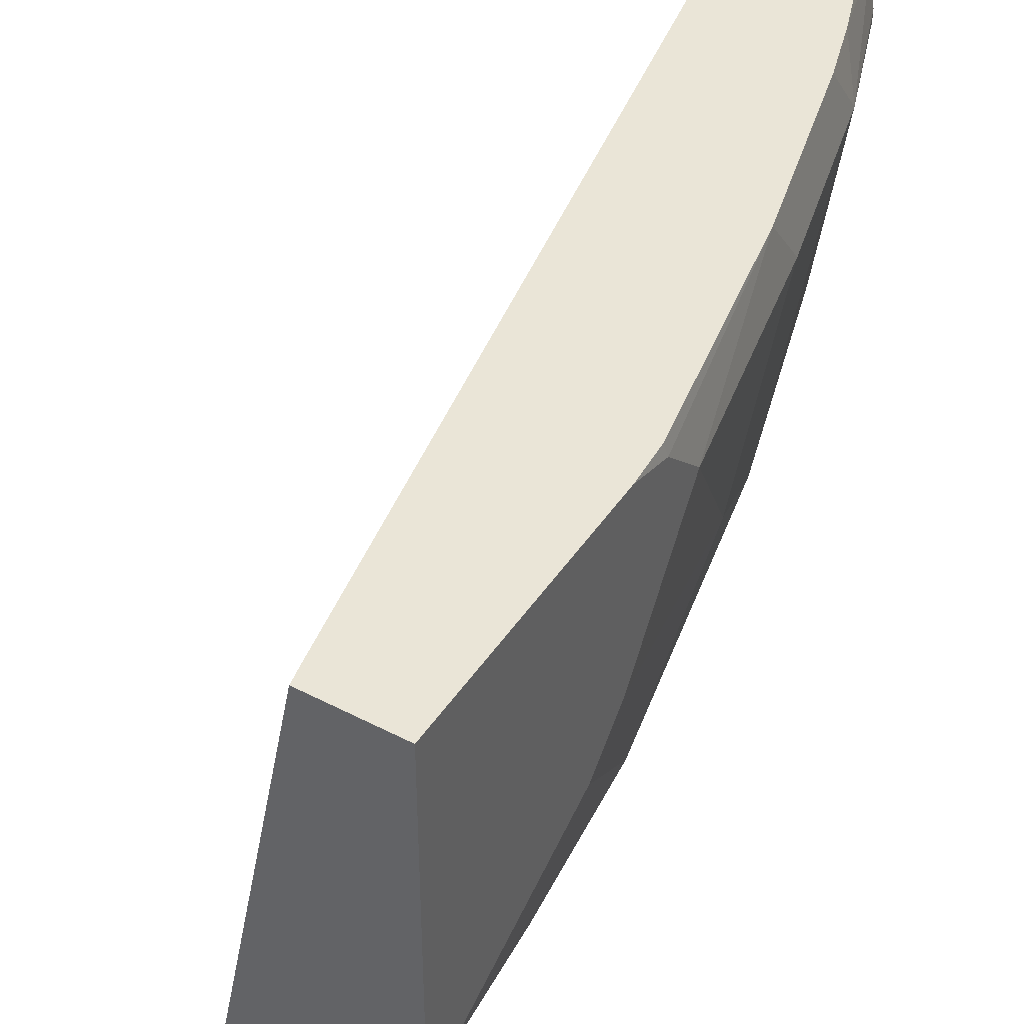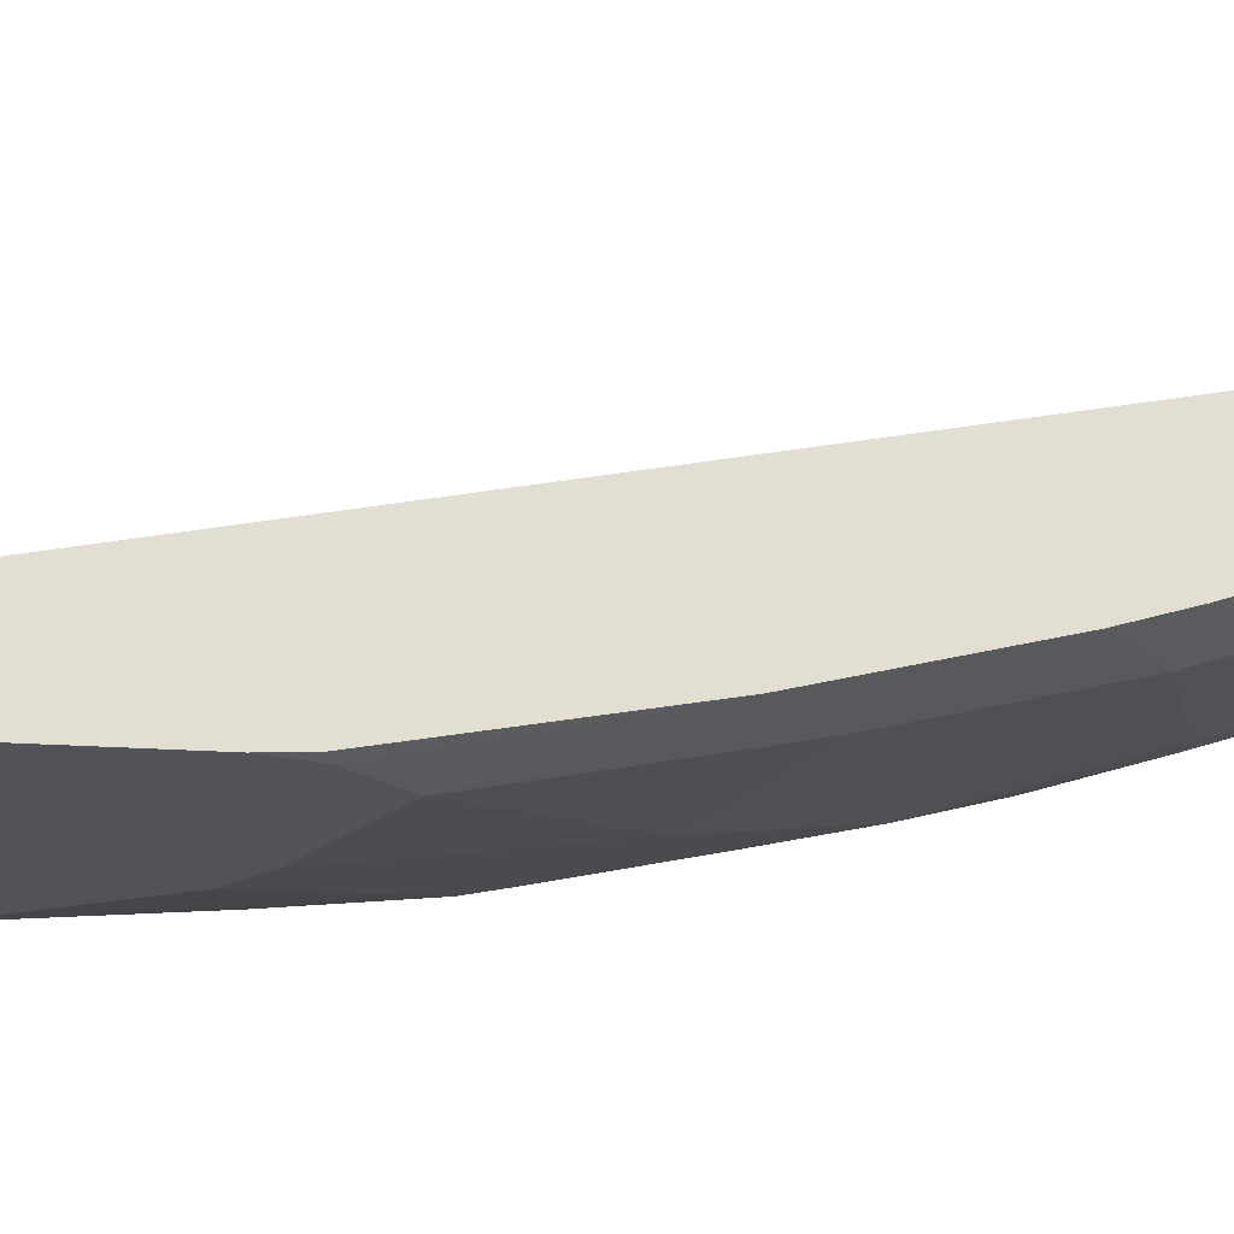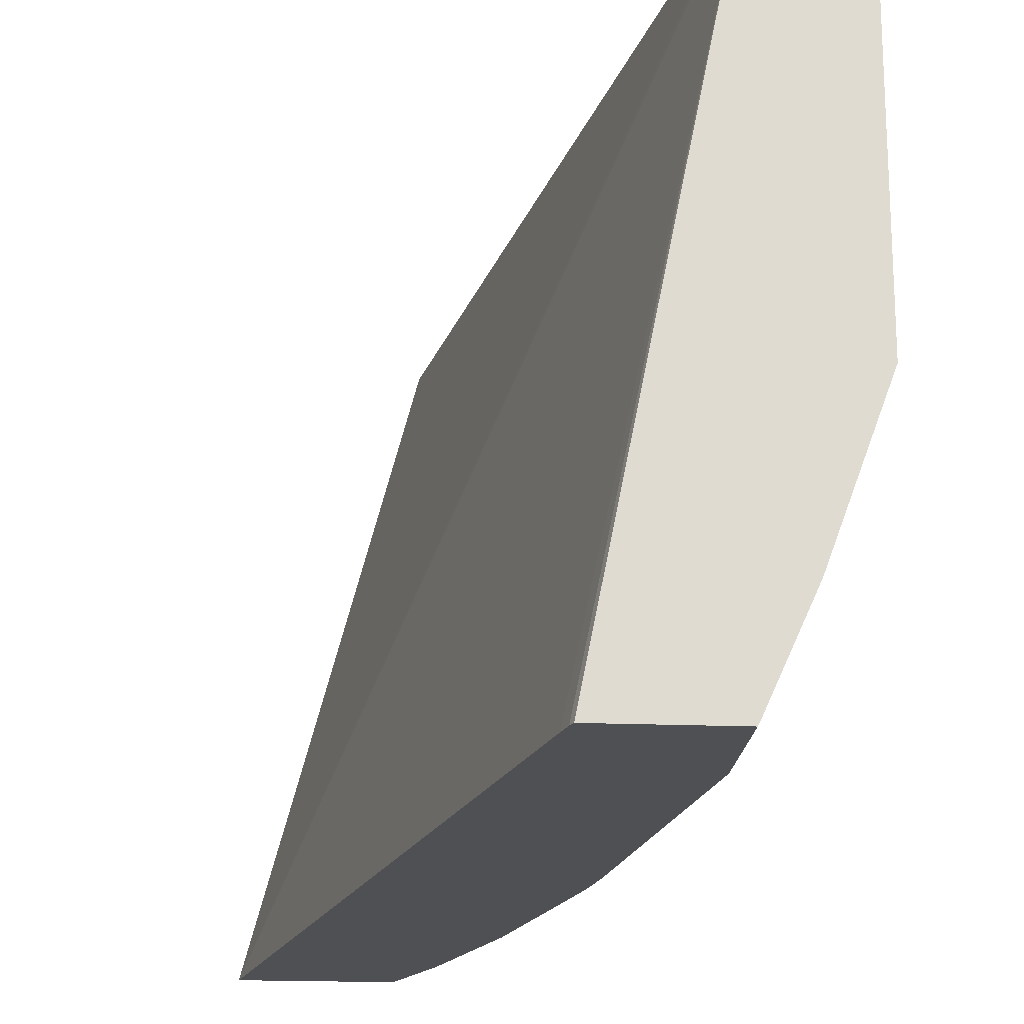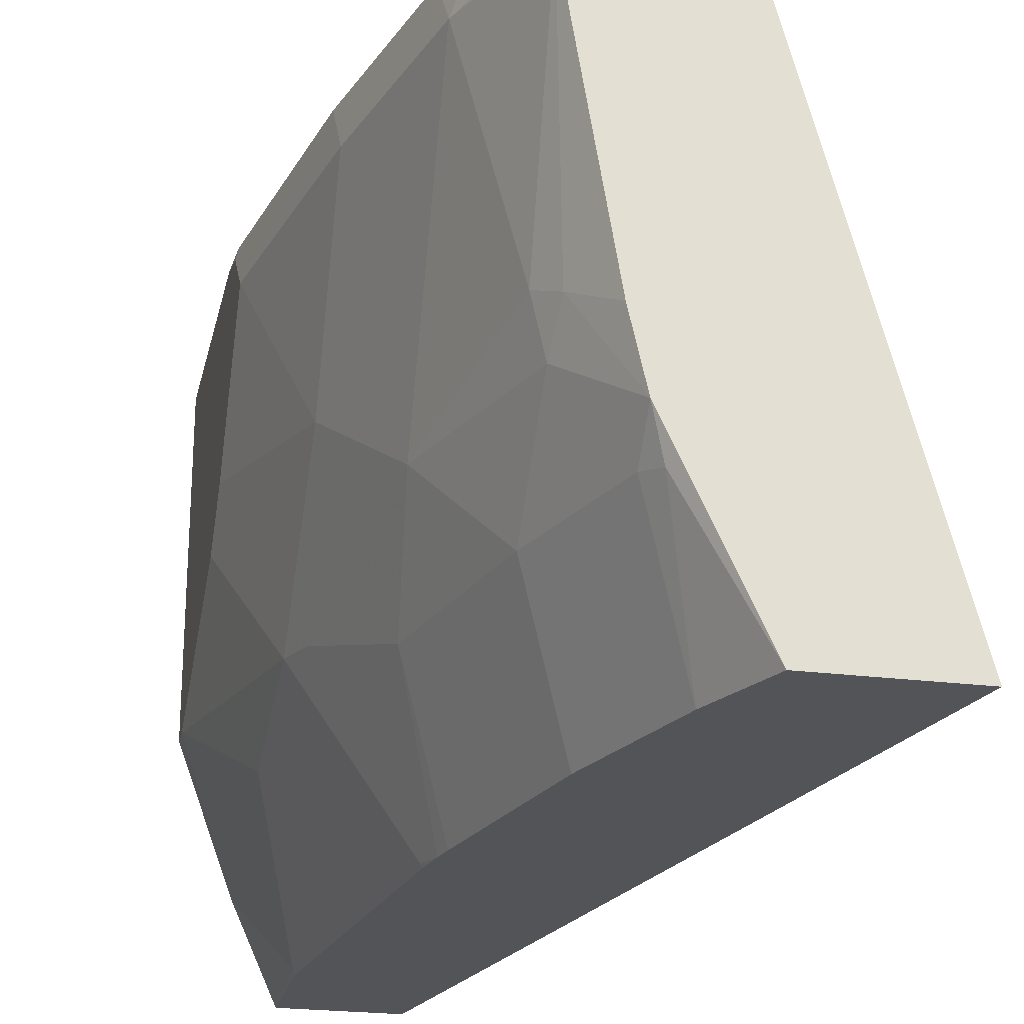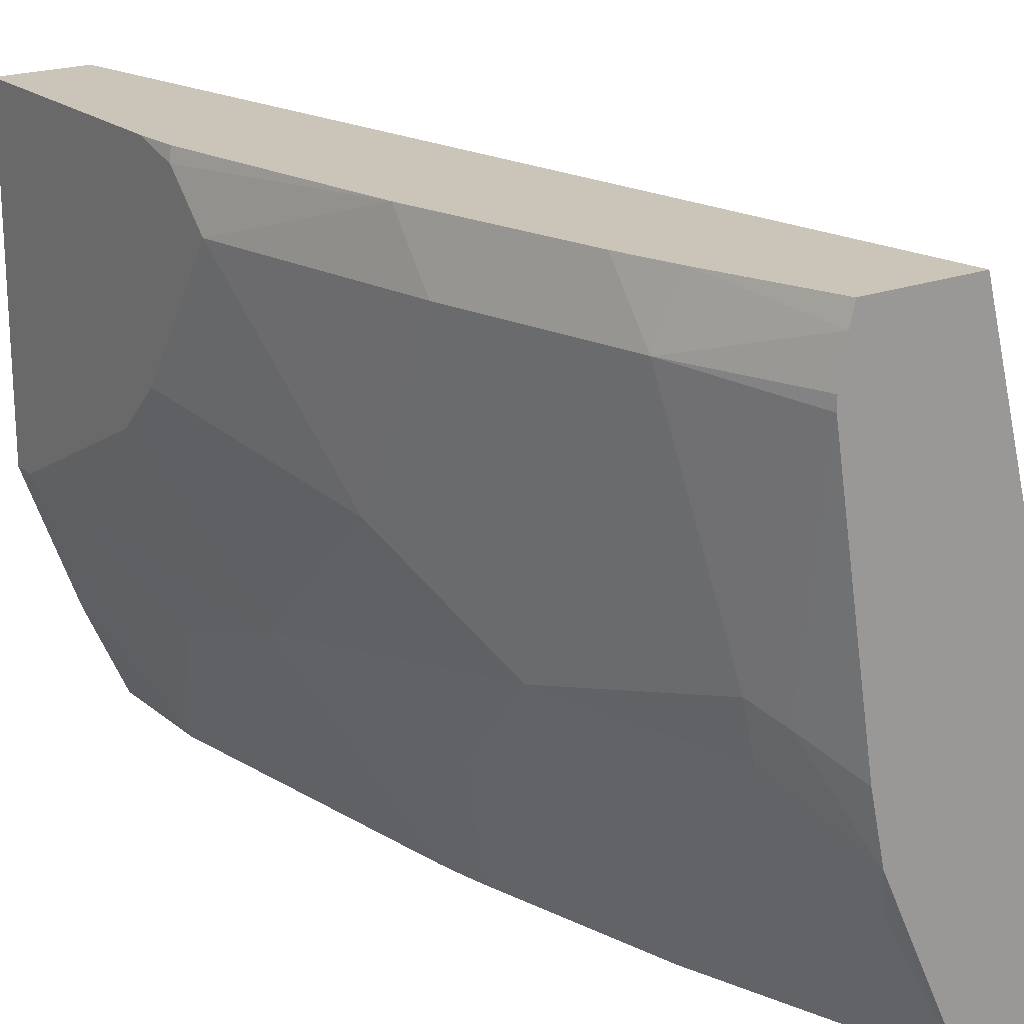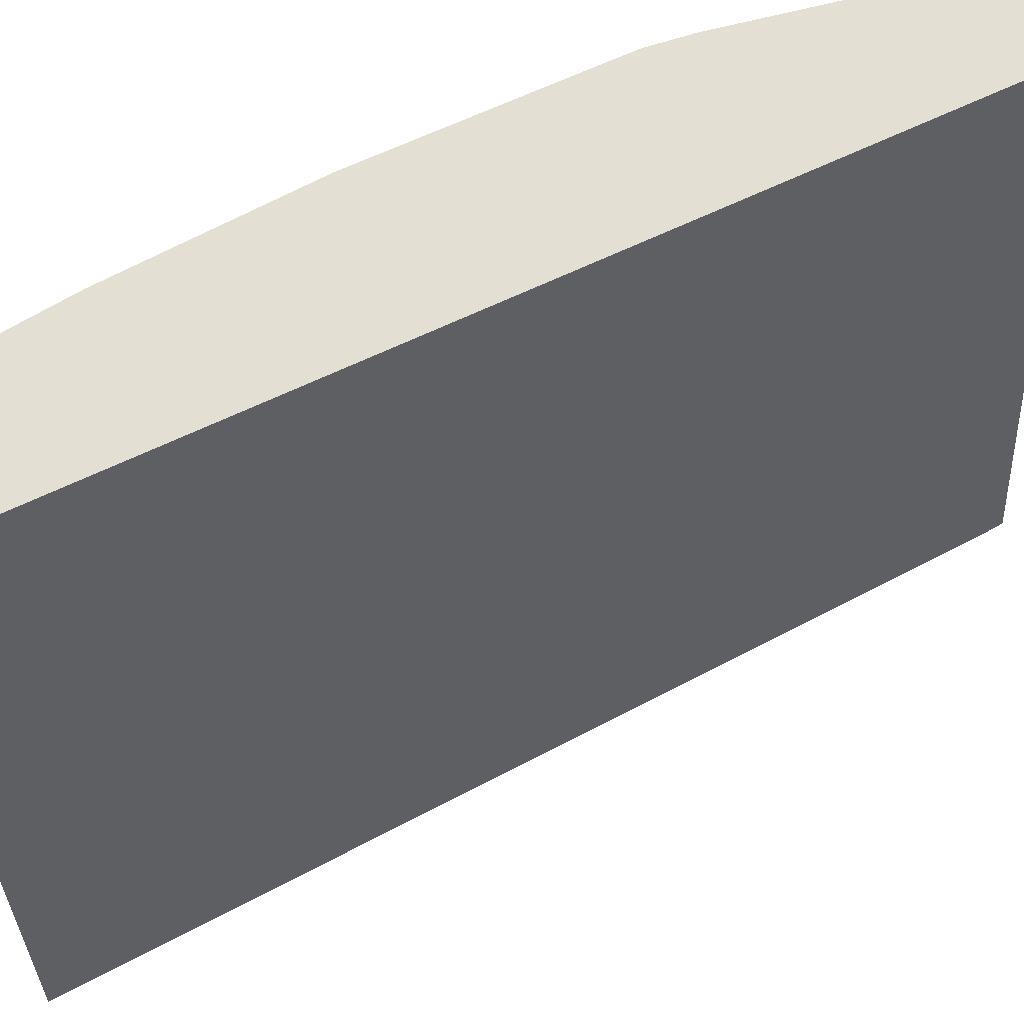
<metadata>
{"format":"obj","ext":"obj","renderer":"f3d","projection":"perspective","resolution":1024,"background":"white","views":[{"elev":44.1,"azim":31.4,"up":"+Z"},{"elev":67.5,"azim":92.5,"up":"+Z"},{"elev":-19.2,"azim":-4.4,"up":"+Z"},{"elev":-23.6,"azim":167.8,"up":"+Z"},{"elev":20.4,"azim":145.3,"up":"+Z"},{"elev":66.4,"azim":-104.6,"up":"+Z"}]}
</metadata>
<code>
v 0.4439 0.2488 0.02501
v 0.444 0.2488 0.02499
v 0.3979 0.2488 0.02501
v 0.4609 0.2007 0.02501
v 0.4461 0.2488 0.01662
v 0.3337 0.2488 -0.2163
v 0.4685 -0.1171 0.02501
v 0.4685 0.1952 -7.71e-06
v 0.4685 0.1757 0.02501
v 0.449 0.2488 -7.71e-06
v 0.3908 0.2488 -0.2163
v 0.419 -0.1171 -0.2163
v 0.4705 -0.1268 0.02501
v 0.449 0.2147 -0.0976
v 0.449 0.2488 -0.00504
v 0.4881 0.1171 -7.71e-06
v 0.4685 0.1562 -0.07811
v 0.4881 0.0976 0.02501
v 0.4246 0.2488 -0.1441
v 0.4198 0.244 -0.161
v 0.4051 0.2156 -0.2163
v 0.4207 -0.1241 -0.2163
v 0.4216 -0.1268 -0.2163
v 0.5076 -0.1268 0.02501
v 0.4441 0.2147 -0.1196
v 0.4425 0.2277 -0.1041
v 0.4685 0.1366 -0.1171
v 0.4308 0.2488 -0.1165
v 0.5076 0.01955 -7.71e-06
v 0.4881 0.07808 -0.07811
v 0.5065 -0.001077 0.02501
v 0.5076 2.636e-05 0.01951
v 0.4246 0.2343 -0.1586
v 0.4441 0.1757 -0.1586
v 0.4246 0.157 -0.2163
v 0.4677 -0.1268 -0.2163
v 0.5076 -0.1268 -0.1171
v 0.5076 -0.0195 0.02501
v 0.4637 0.0976 -0.1586
v 0.4881 0.03907 -0.1171
v 0.4881 0.01955 -0.1366
v 0.4832 0.03907 -0.1391
v 0.5076 -0.0195 -0.05857
v 0.5076 -0.03902 -0.07811
v 0.4441 0.07892 -0.2163
v 0.4677 -0.07806 -0.2163
v 0.4685 -0.1268 -0.2147
v 0.4856 -0.1268 -0.1769
v 0.5076 -0.1171 -0.1171
v 0.4637 0.05859 -0.1781
v 0.449 0.05859 -0.2147
v 0.4459 0.07117 -0.2163
v 0.4881 -0.03902 -0.1562
v 0.4482 0.05859 -0.2163
v 0.4685 -0.07806 -0.2147
f 27 39 34
f 25 27 34
f 27 30 40
f 24 29 32
f 24 43 29
f 27 40 41
f 24 49 44
f 24 37 49
f 21 34 35
f 24 32 38
f 19 28 26
f 20 33 21
f 19 34 33
f 19 25 34
f 19 26 25
f 19 33 20
f 18 32 29
f 18 31 32
f 17 30 27
f 16 29 30
f 27 41 42
f 16 18 29
f 21 33 34
f 27 42 39
f 40 44 41
f 30 43 44
f 15 26 28
f 51 53 55
f 51 54 52
f 49 55 53
f 48 55 49
f 47 55 48
f 46 51 55
f 46 54 51
f 41 51 50
f 41 53 51
f 41 49 53
f 29 43 30
f 41 44 49
f 39 51 52
f 39 50 51
f 39 41 50
f 39 42 41
f 37 48 49
f 36 55 47
f 36 46 55
f 35 39 45
f 34 39 35
f 31 38 32
f 30 44 40
f 39 52 45
f 14 27 25
f 24 44 43
f 14 26 15
f 6 11 21
f 5 8 10
f 4 9 8
f 4 8 5
f 3 6 7
f 2 4 5
f 1 4 2
f 1 9 4
f 1 18 9
f 1 31 18
f 1 38 31
f 1 24 38
f 1 13 24
f 1 7 13
f 1 3 7
f 1 6 3
f 1 11 6
f 1 19 11
f 1 28 19
f 1 15 28
f 1 5 10
f 1 2 5
f 14 17 27
f 6 21 35
f 6 35 45
f 1 10 15
f 6 52 54
f 6 45 52
f 13 22 23
f 13 48 37
f 13 47 48
f 13 36 47
f 13 23 36
f 12 22 13
f 11 20 21
f 11 19 20
f 8 17 14
f 8 30 17
f 13 37 24
f 8 18 16
f 6 54 46
f 8 16 30
f 6 46 36
f 6 36 23
f 6 23 22
f 14 25 26
f 6 12 13
f 6 13 7
f 8 14 15
f 8 15 10
f 6 22 12
f 8 9 18

</code>
